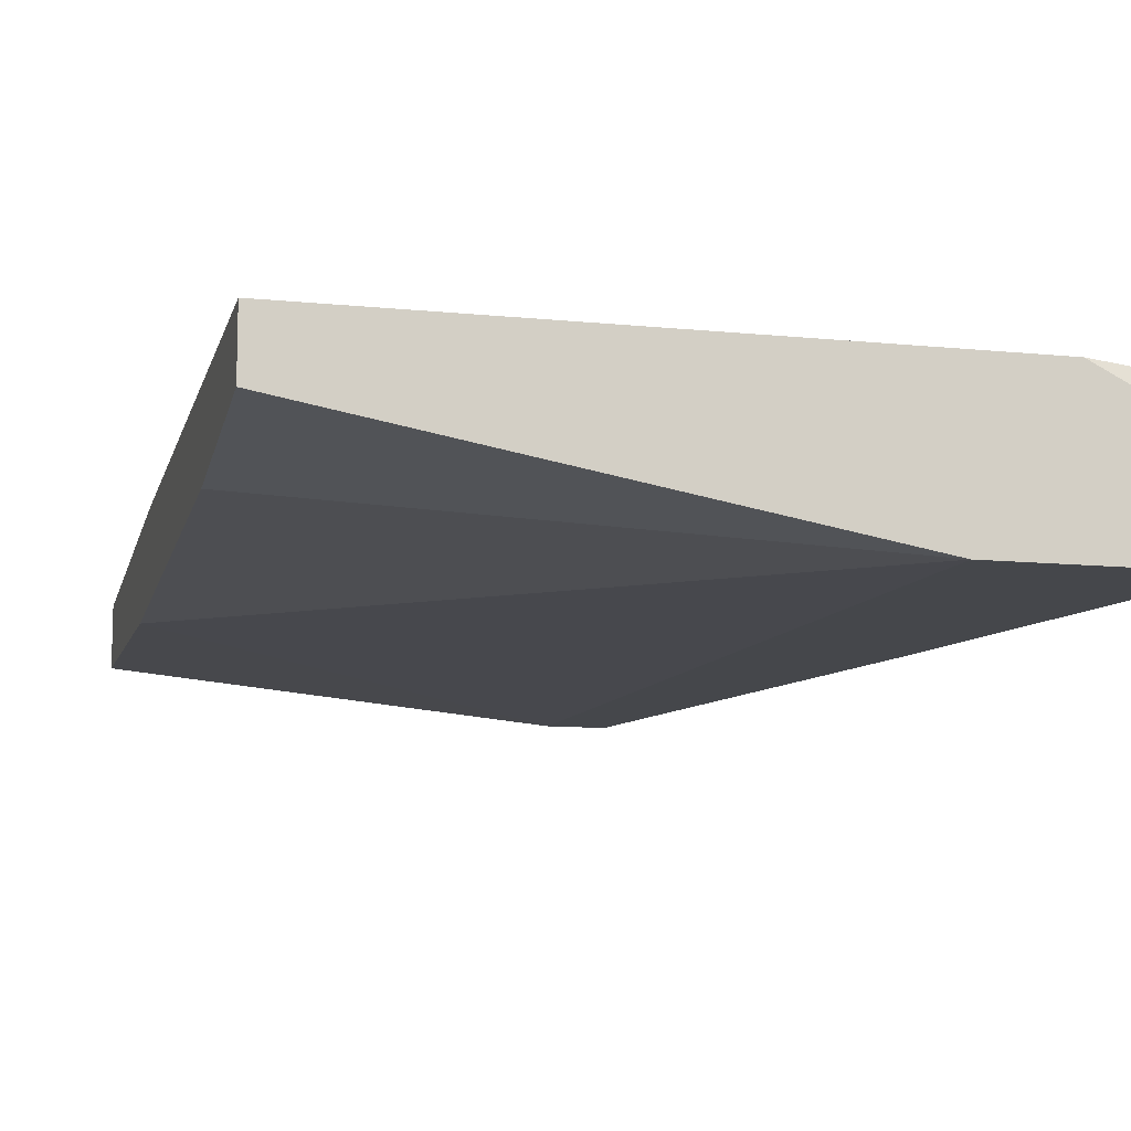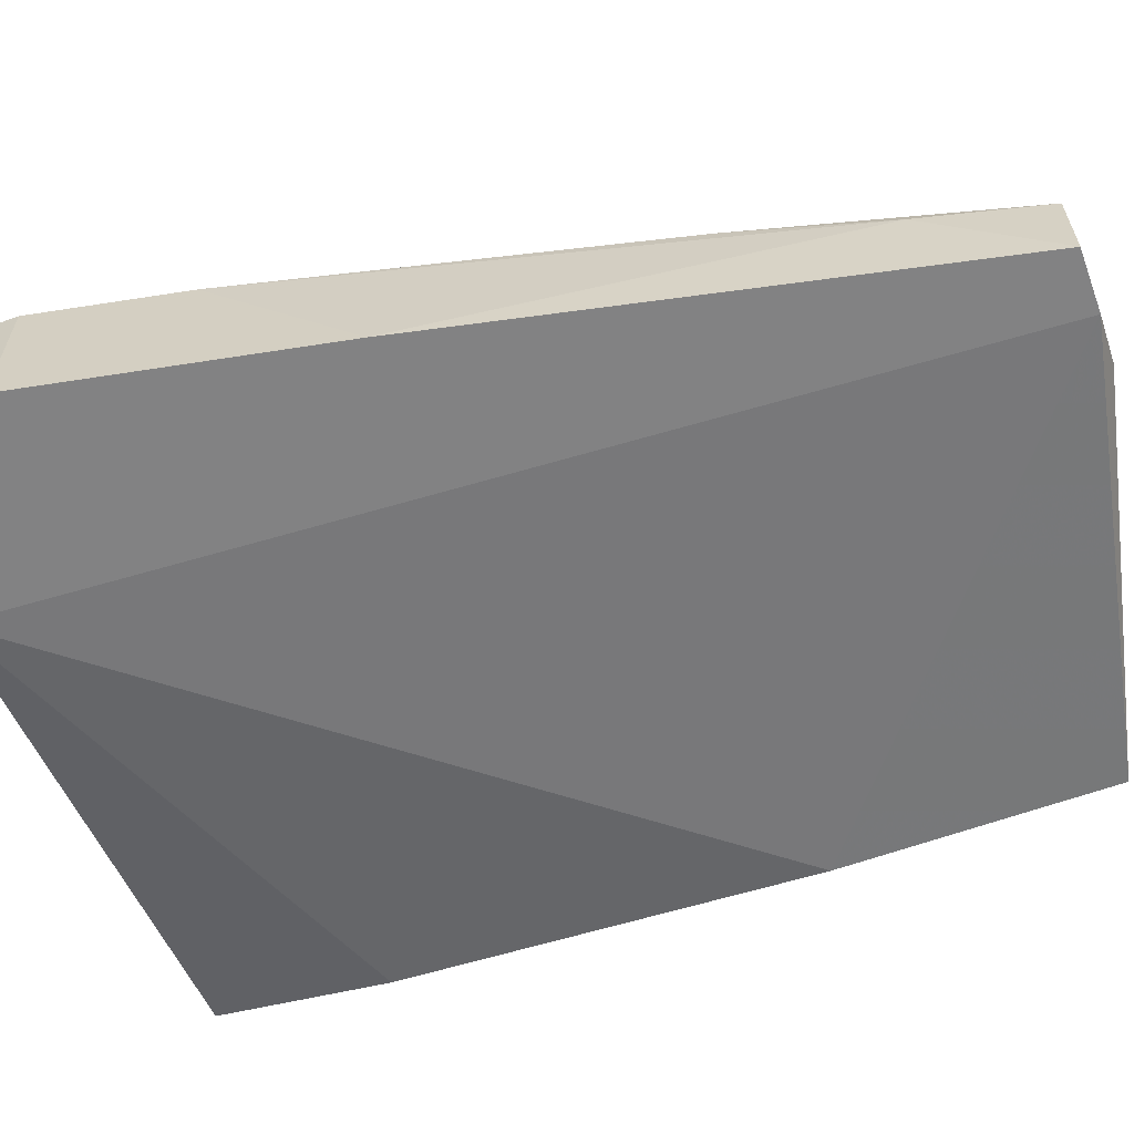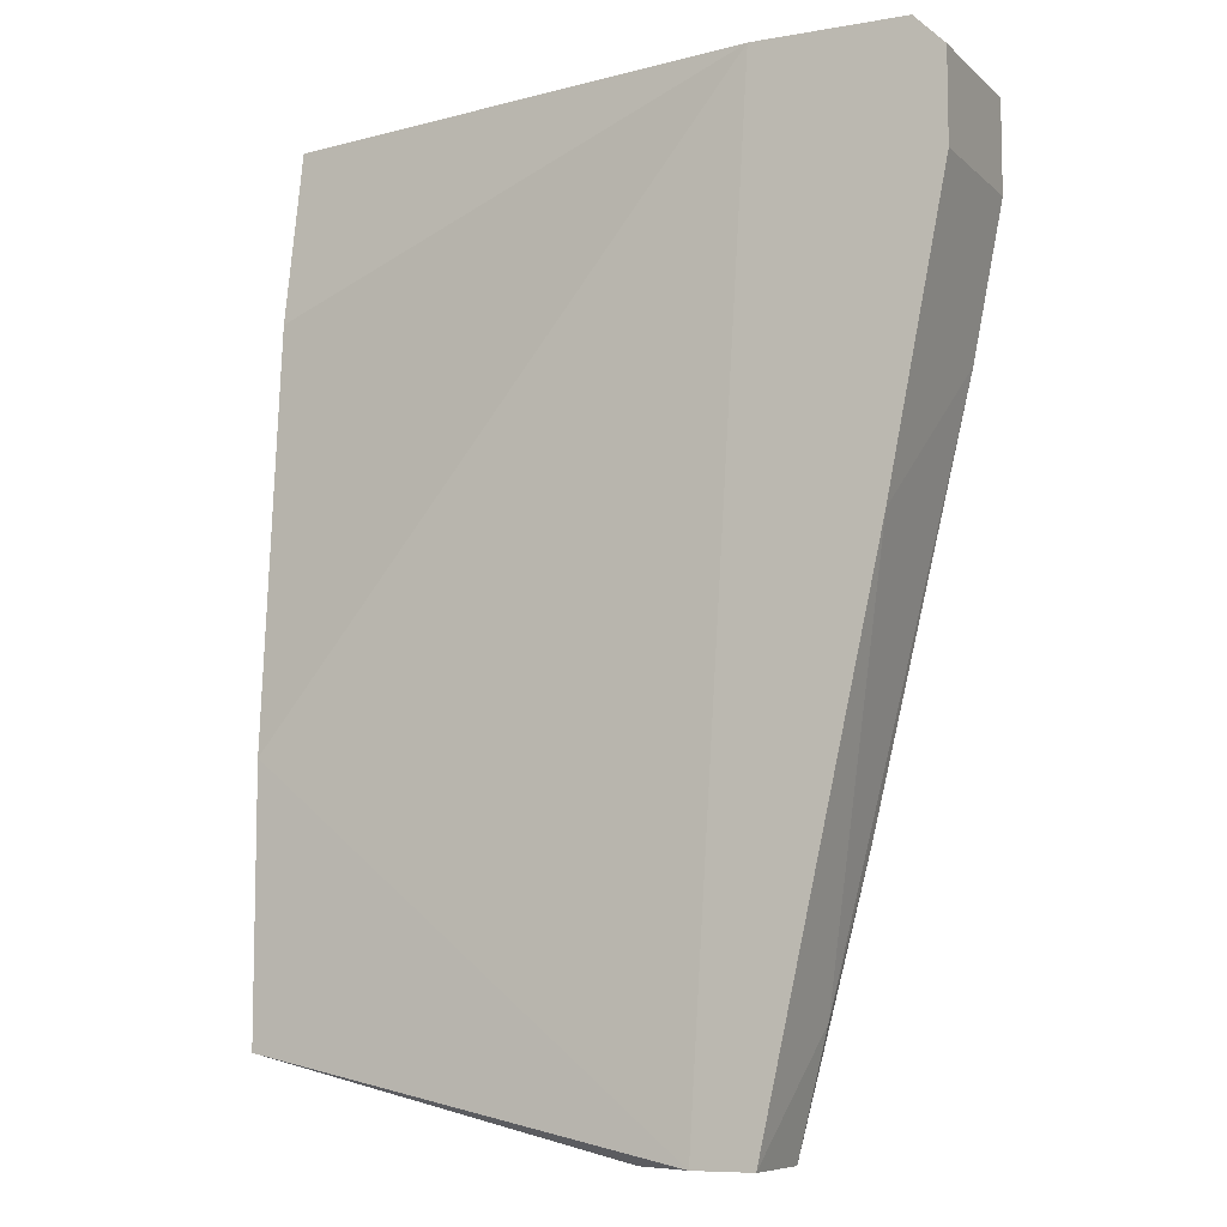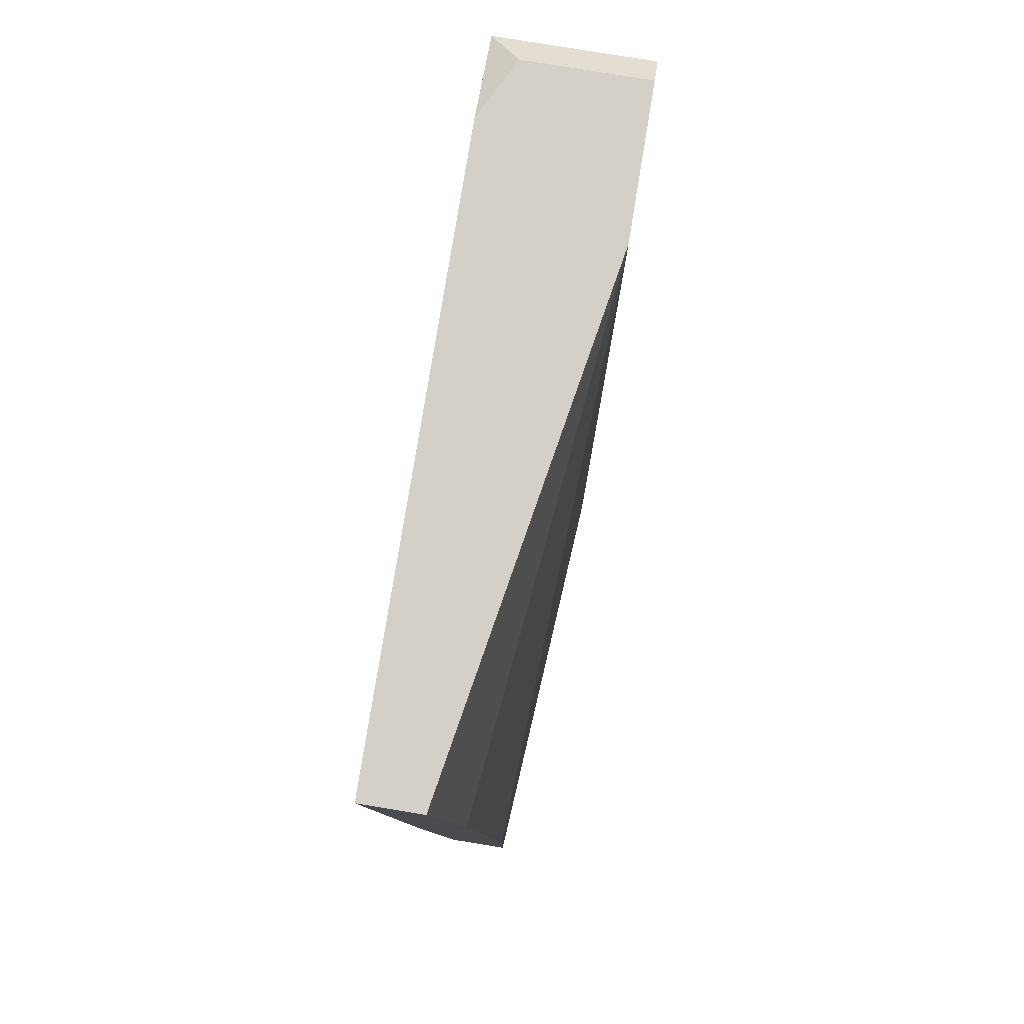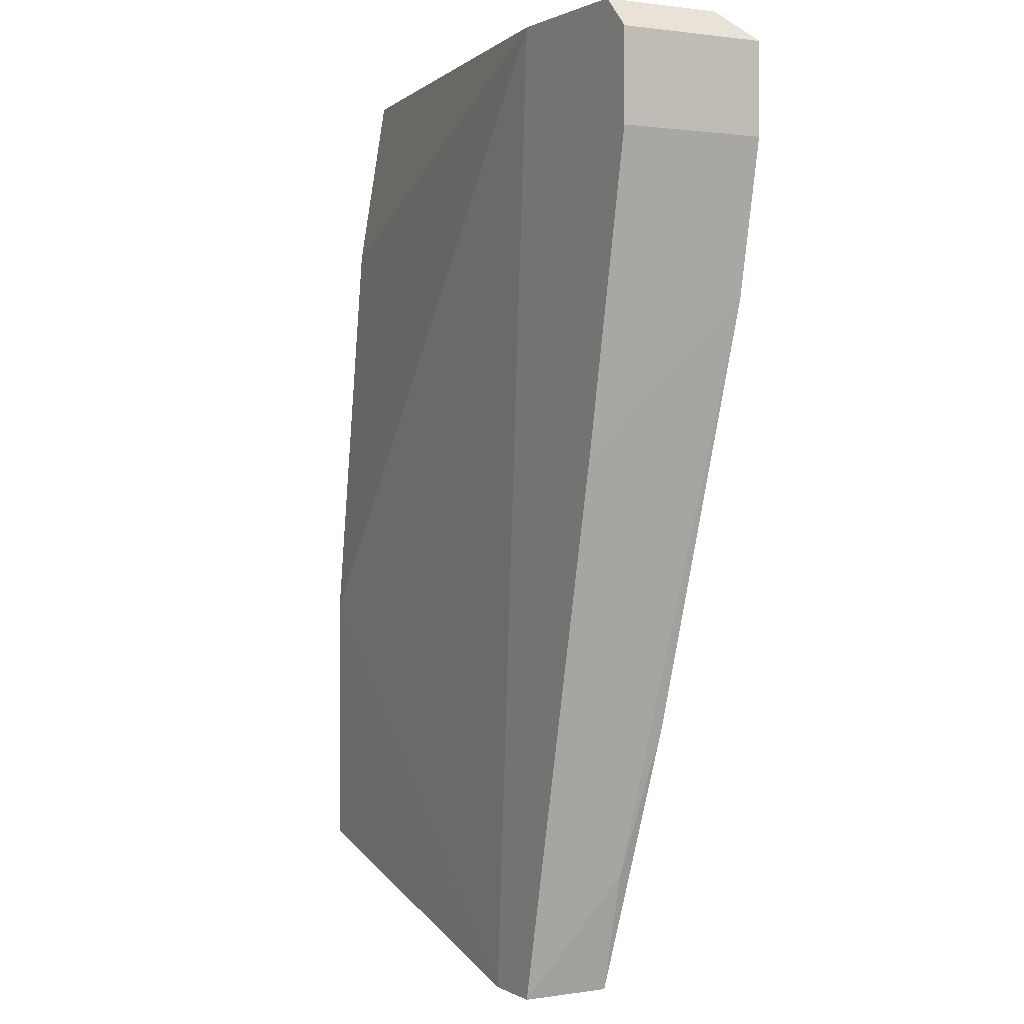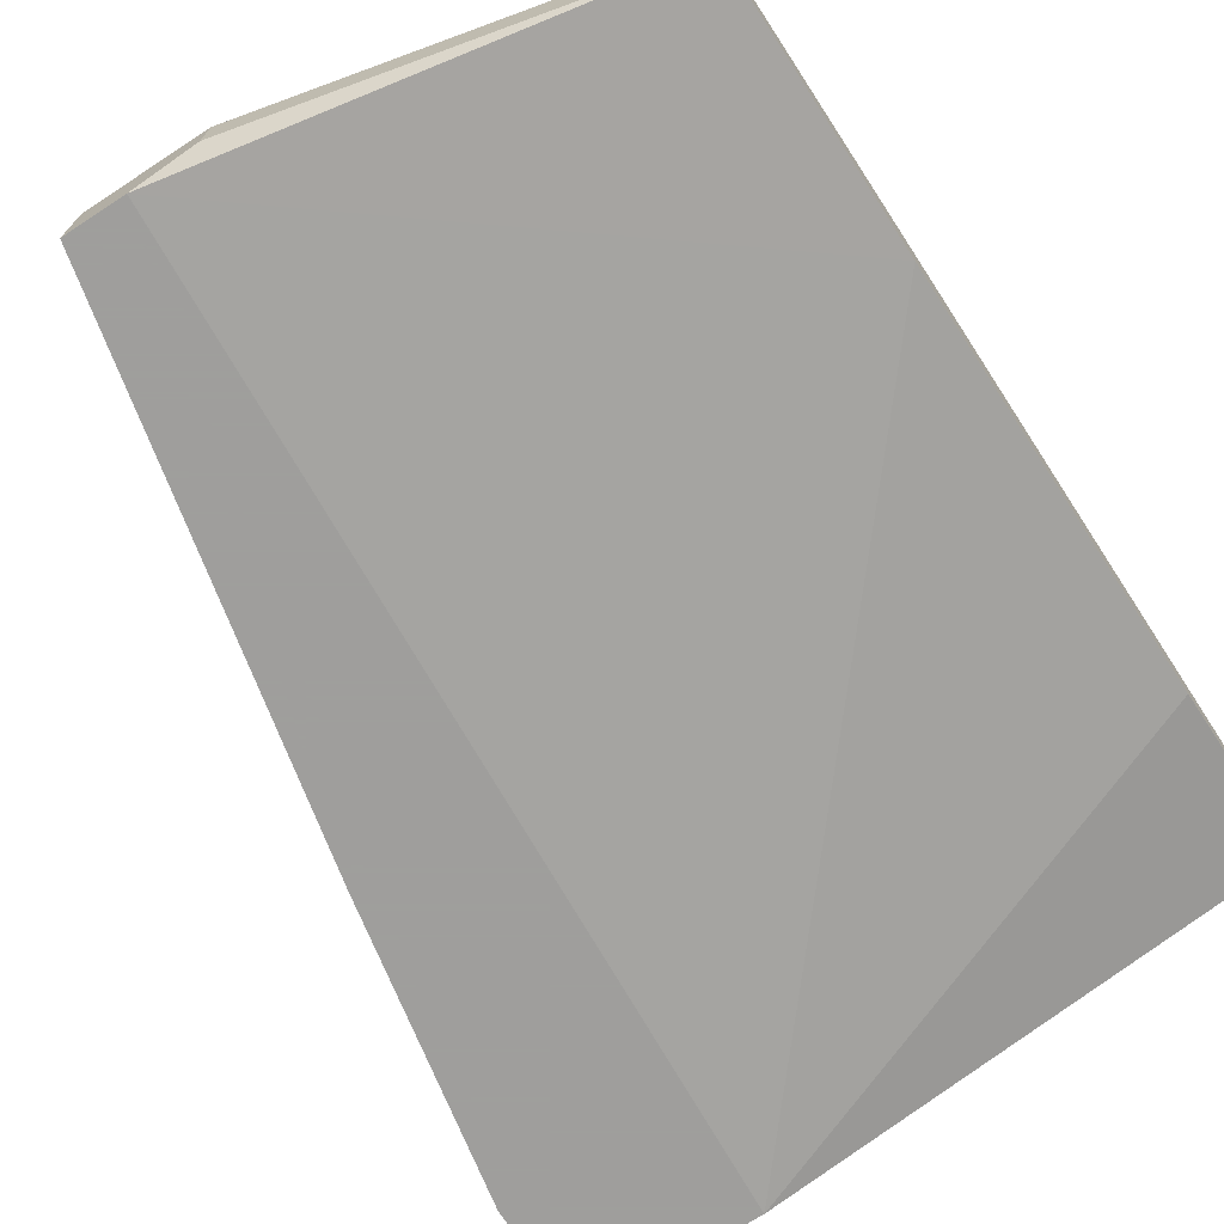
<metadata>
{"format":"obj","ext":"obj","renderer":"f3d","projection":"perspective","resolution":1024,"background":"white","views":[{"elev":-10.6,"azim":165.5,"up":"+Z"},{"elev":-60.9,"azim":-69.6,"up":"+Z"},{"elev":-8.2,"azim":-154.3,"up":"+Y"},{"elev":80.0,"azim":99.3,"up":"+Y"},{"elev":1.2,"azim":-119.1,"up":"+Y"},{"elev":-71.1,"azim":33.1,"up":"+Z"}]}
</metadata>
<code>
v -0.05222 0.01187 0.07661
v -0.05222 0.01187 0.0666
v -0.05222 -0.01067 0.07911
v -0.04722 0.01187 0.07911
v -0.002165 -0.000656 0.07911
v -0.0347 -0.06824 0.0666
v 0.002845 0.01187 0.07411
v 0.002845 0.01187 0.07911
v 0.002845 -0.06073 0.07411
v 0.002845 -0.06073 0.0691
v 0.002845 -0.003157 0.0716
v 0.002845 -0.0382 0.0691
v 0.002845 -0.03319 0.07661
v -0.02969 -0.06824 0.07411
v -0.02969 -0.06824 0.0691
v -0.05473 0.009357 0.0666
v -0.05473 0.009357 0.07911
v -0.05473 0.001845 0.0666
v -0.05473 0.001845 0.07911
v -0.04972 -0.02318 0.0666
v -0.04471 -0.04569 0.07661
v -0.0397 0.01187 0.0666
v -0.0397 -0.04569 0.07661
v -0.0397 -0.06824 0.07411
v -0.0397 -0.06824 0.0666
v 0.000337 -0.03569 0.07661
v -0.04221 -0.05822 0.07411
v -0.04221 -0.01067 0.07911
f 10 14 15
f 18 20 19
f 20 18 6
f 7 13 10
f 6 18 22
f 13 7 8
f 7 22 8
f 8 22 1
f 10 13 9
f 8 19 28
f 7 10 12
f 10 6 12
f 6 22 12
f 22 7 11
f 7 12 11
f 12 22 11
f 20 6 25
f 6 24 25
f 18 19 16
f 22 18 16
f 1 16 17
f 19 8 17
f 16 19 17
f 13 8 5
f 8 28 5
f 24 6 14
f 10 9 14
f 21 24 14
f 9 13 26
f 13 5 26
f 5 28 26
f 19 20 3
f 28 19 3
f 21 28 3
f 8 1 4
f 1 17 4
f 17 8 4
f 1 22 2
f 22 16 2
f 16 1 2
f 28 21 23
f 14 9 23
f 21 14 23
f 9 26 23
f 26 28 23
f 24 21 27
f 20 25 27
f 25 24 27
f 3 20 27
f 21 3 27
f 6 10 15
f 14 6 15

</code>
